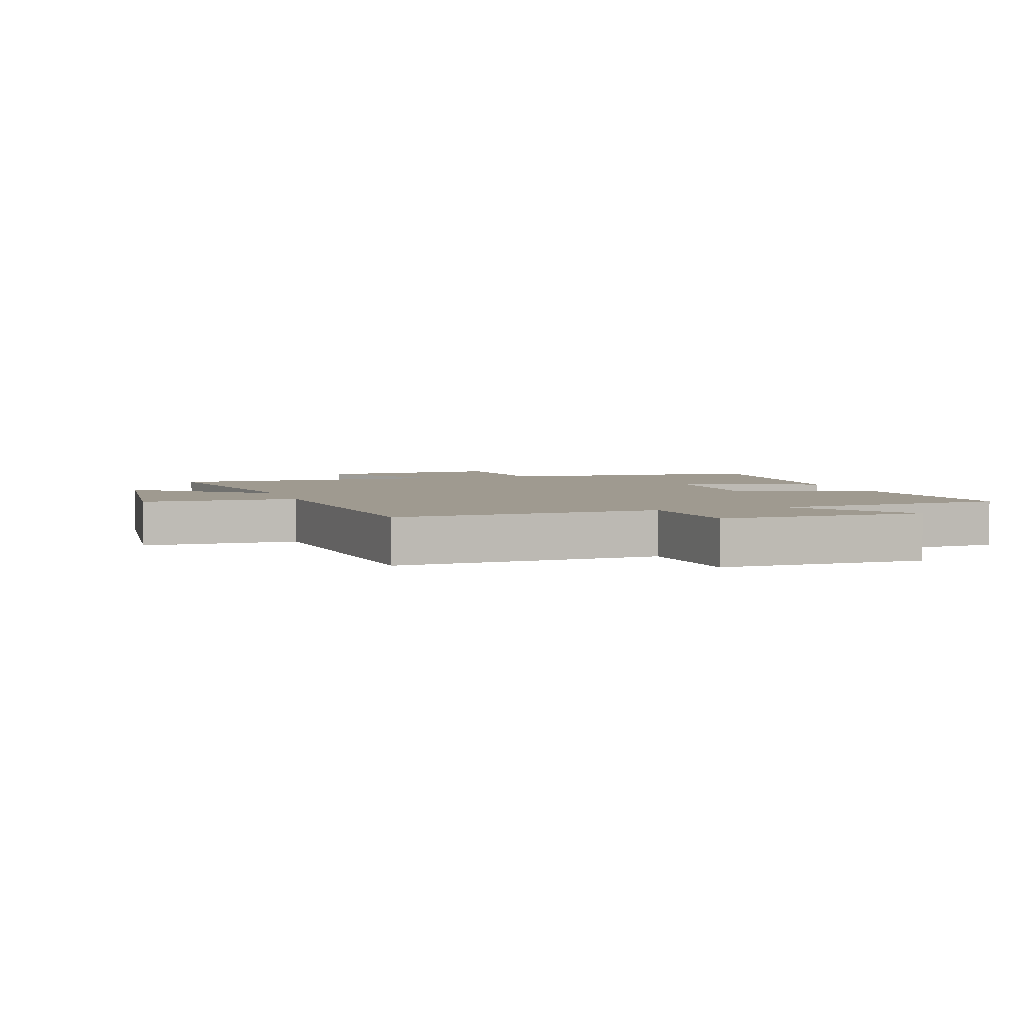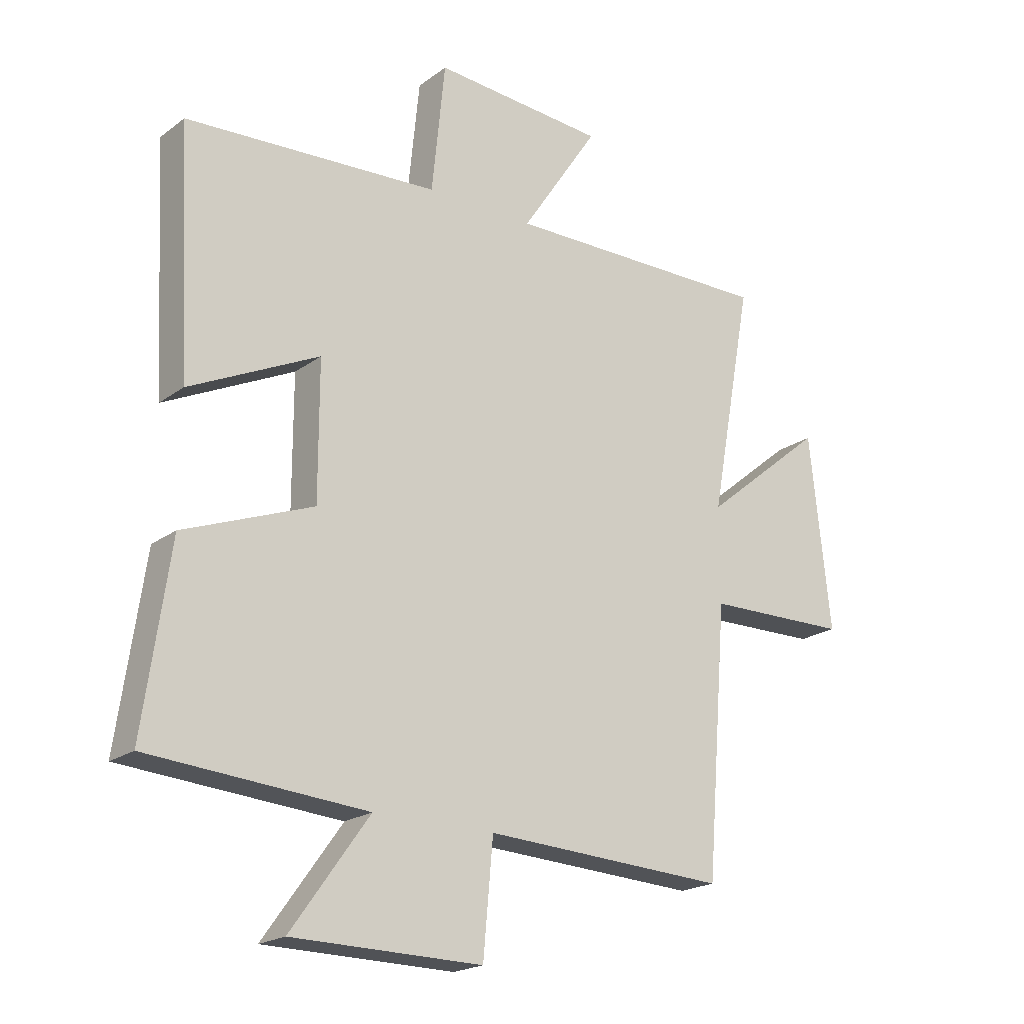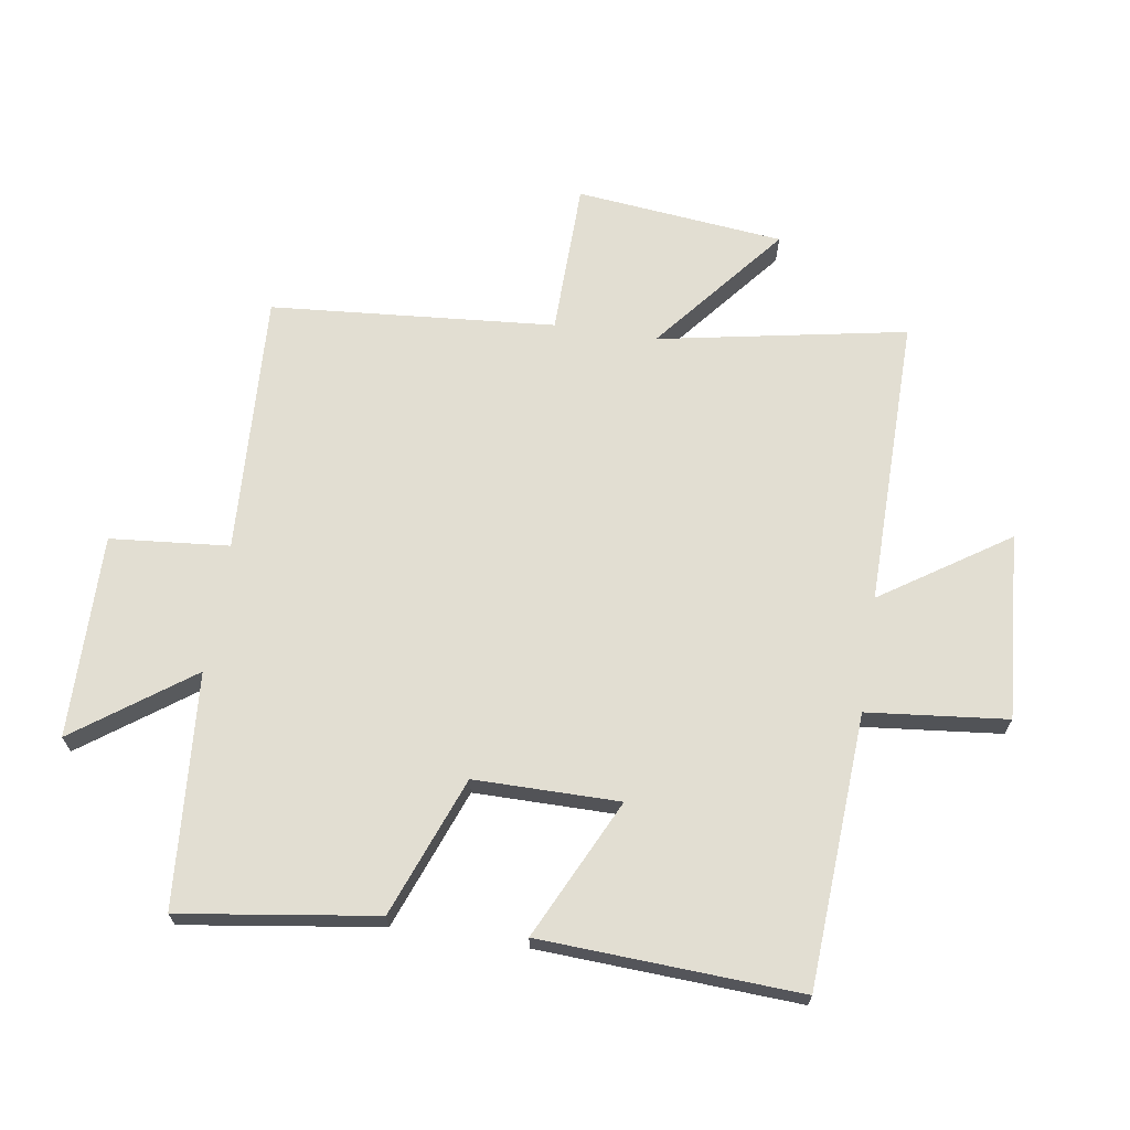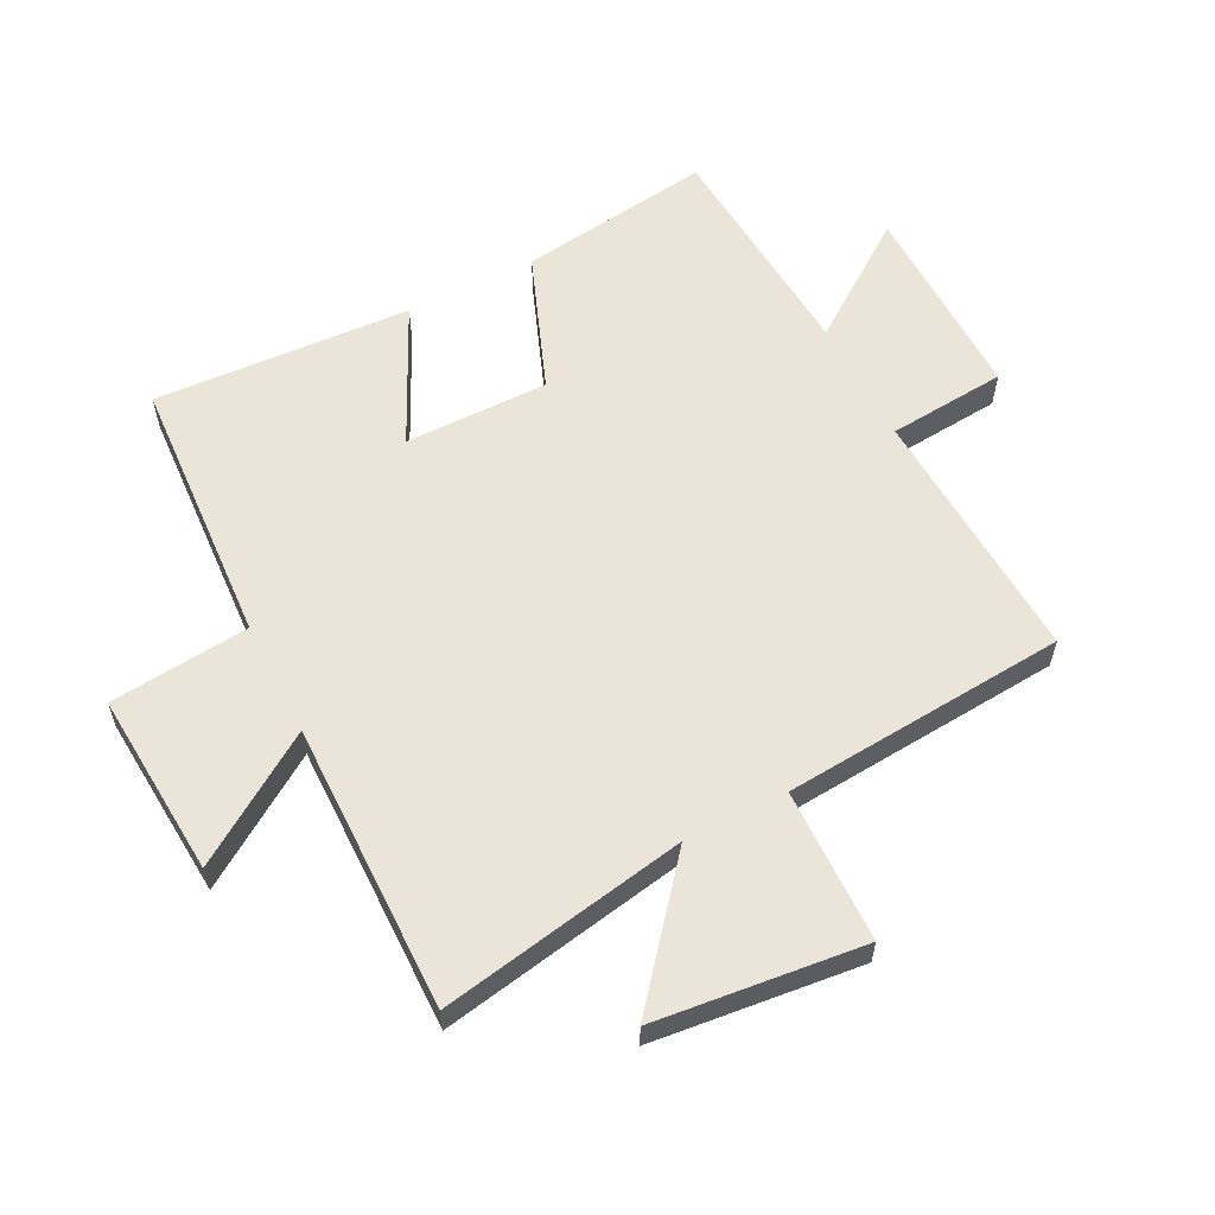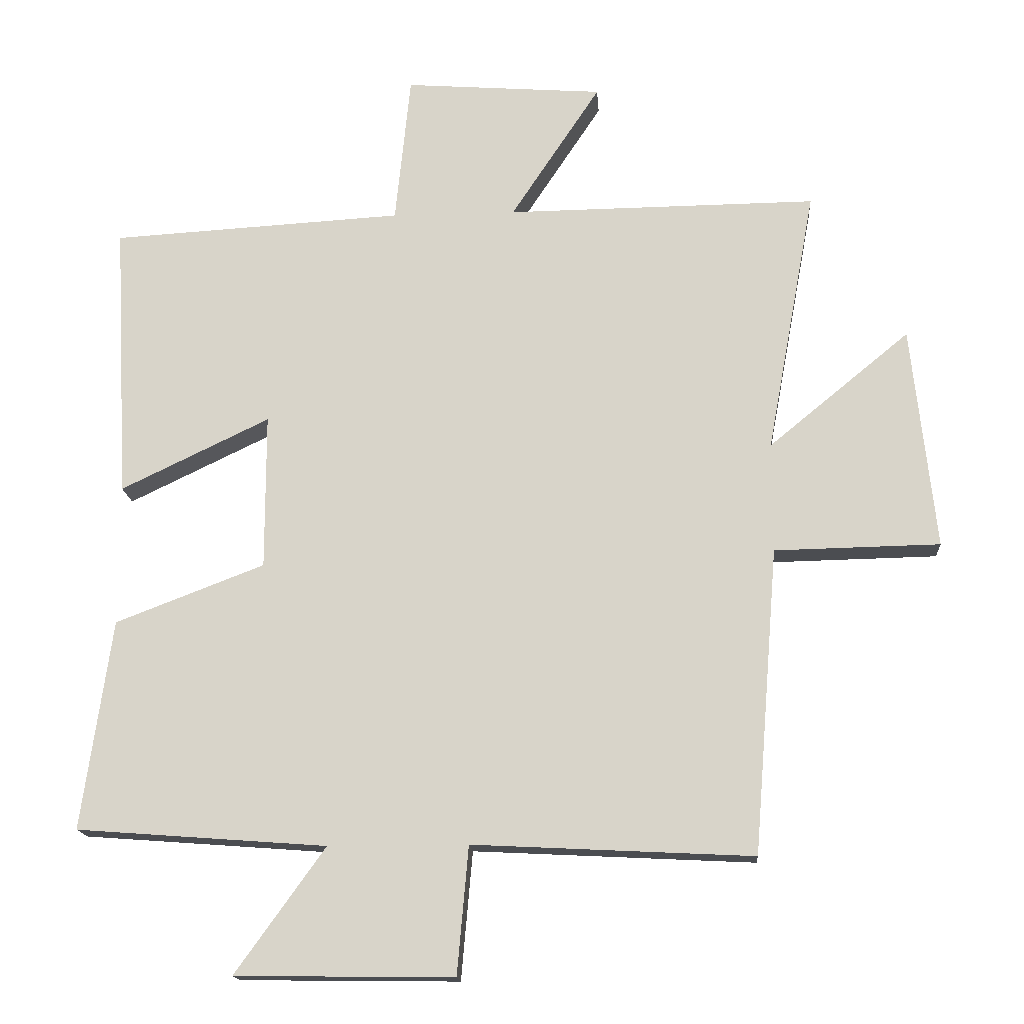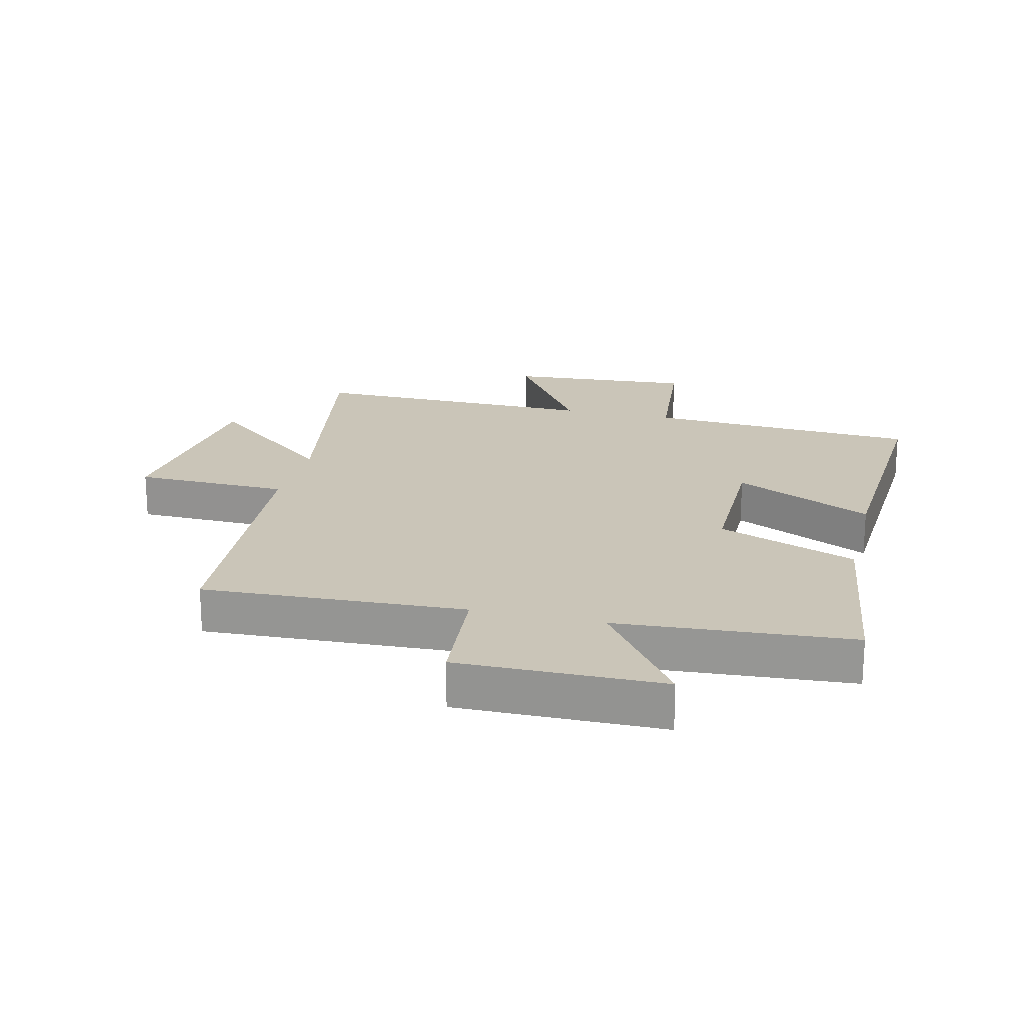
<metadata>
{"format":"obj","ext":"obj","renderer":"f3d","projection":"perspective","resolution":1024,"background":"white","views":[{"elev":3.9,"azim":161.7,"up":"+Y"},{"elev":-20.4,"azim":-37.4,"up":"+Z"},{"elev":67.8,"azim":-81.3,"up":"+Y"},{"elev":58.7,"azim":63.0,"up":"+Y"},{"elev":-16.0,"azim":3.9,"up":"+Z"},{"elev":20.3,"azim":-166.2,"up":"+Y"}]}
</metadata>
<code>
v -0.522 0.07 0.474
v -0.082 0.07 0.5
v -0.059 0.07 0.726
v 0.241 0.07 0.704
v 0.106 0.07 0.5
v 0.574 0.07 0.505
v 0.5 0.07 0.105
v 0.713 0.07 0.28
v 0.749 0.07 -0.056
v 0.5 0.07 -0.061
v 0.463 0.07 -0.521
v 0.041 0.07 -0.5
v 0.024 0.07 -0.692
v -0.304 0.07 -0.688
v -0.169 0.07 -0.5
v -0.545 0.07 -0.472
v -0.5 0.07 -0.156
v -0.276 0.07 -0.07
v -0.276 0.07 0.164
v -0.5 0.07 0.056
v -0.522 0 0.474
v -0.082 0 0.5
v -0.059 0 0.726
v 0.241 0 0.704
v 0.106 0 0.5
v 0.574 0 0.505
v 0.5 0 0.105
v 0.713 0 0.28
v 0.749 0 -0.056
v 0.5 0 -0.061
v 0.463 0 -0.521
v 0.041 0 -0.5
v 0.024 0 -0.692
v -0.304 0 -0.688
v -0.169 0 -0.5
v -0.545 0 -0.472
v -0.5 0 -0.156
v -0.276 0 -0.07
v -0.276 0 0.164
v -0.5 0 0.056
f 19 20 1 2
f 18 19 2
f 15 16 17 18
f 15 18 2
f 12 13 14 15
f 12 15 2 3
f 10 11 12 3
f 7 8 9 10
f 5 6 7
f 5 7 10
f 3 4 5
f 3 5 10
f 22 21 40 39
f 22 39 38
f 38 37 36 35
f 22 38 35
f 35 34 33 32
f 23 22 35 32
f 23 32 31 30
f 30 29 28 27
f 27 26 25
f 30 27 25
f 25 24 23
f 30 25 23
f 1 21 22 2
f 2 22 23 3
f 3 23 24 4
f 4 24 25 5
f 5 25 26 6
f 6 26 27 7
f 7 27 28 8
f 8 28 29 9
f 9 29 30 10
f 10 30 31 11
f 11 31 32 12
f 12 32 33 13
f 13 33 34 14
f 14 34 35 15
f 15 35 36 16
f 16 36 37 17
f 17 37 38 18
f 18 38 39 19
f 19 39 40 20
f 20 40 21 1

</code>
